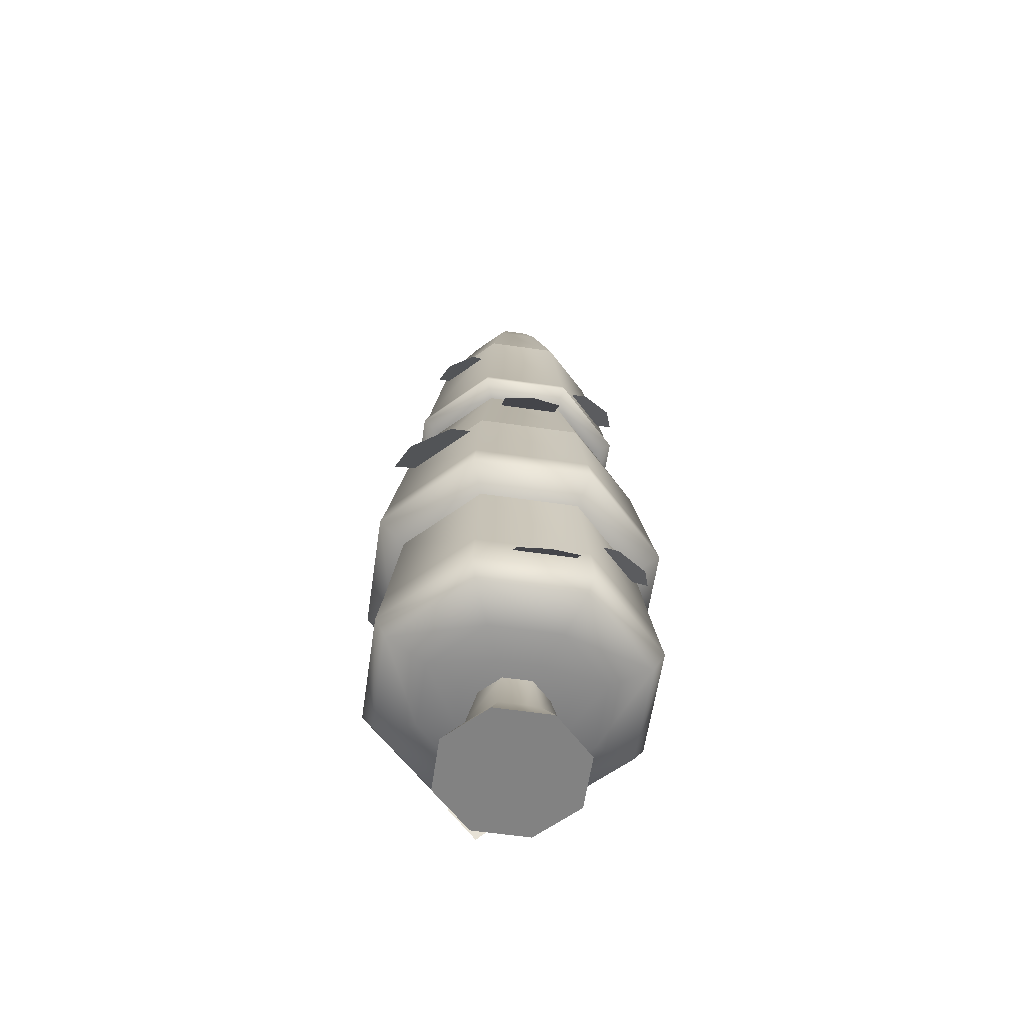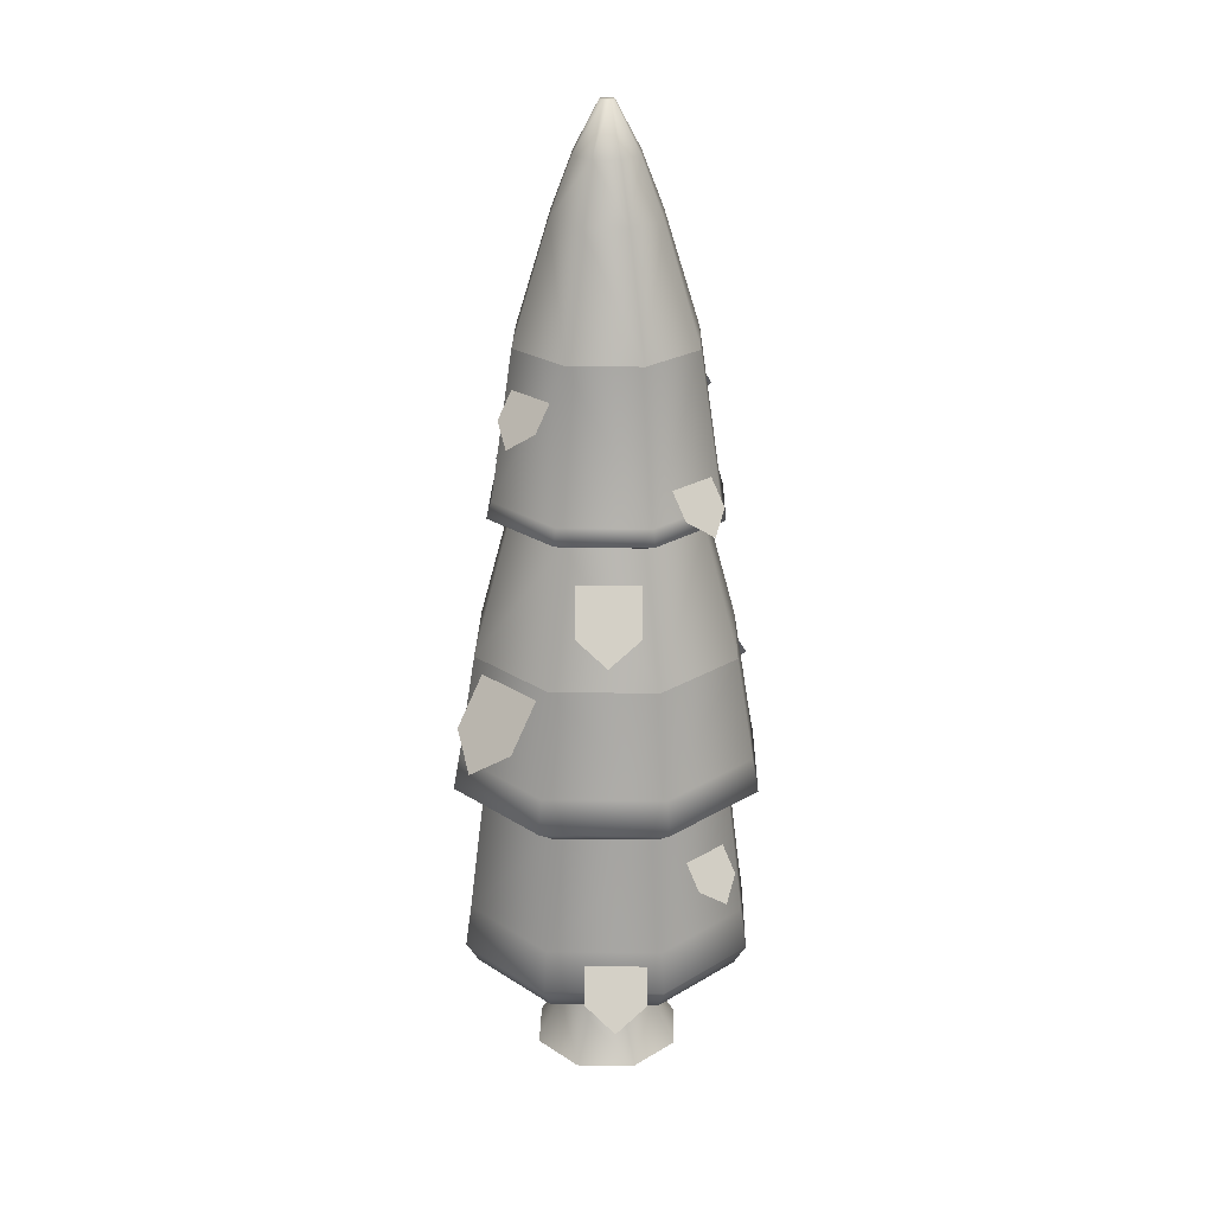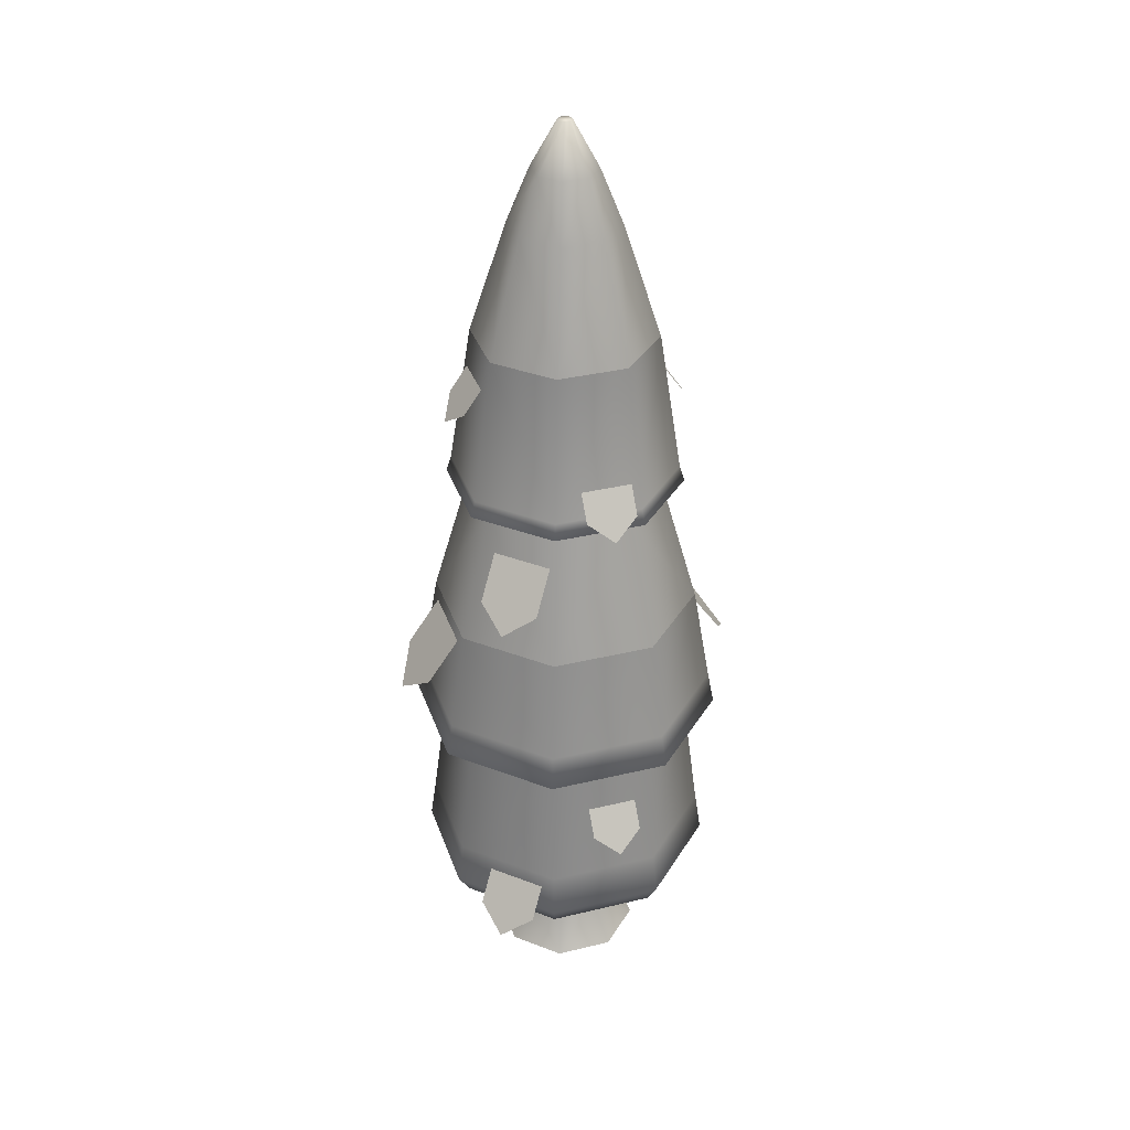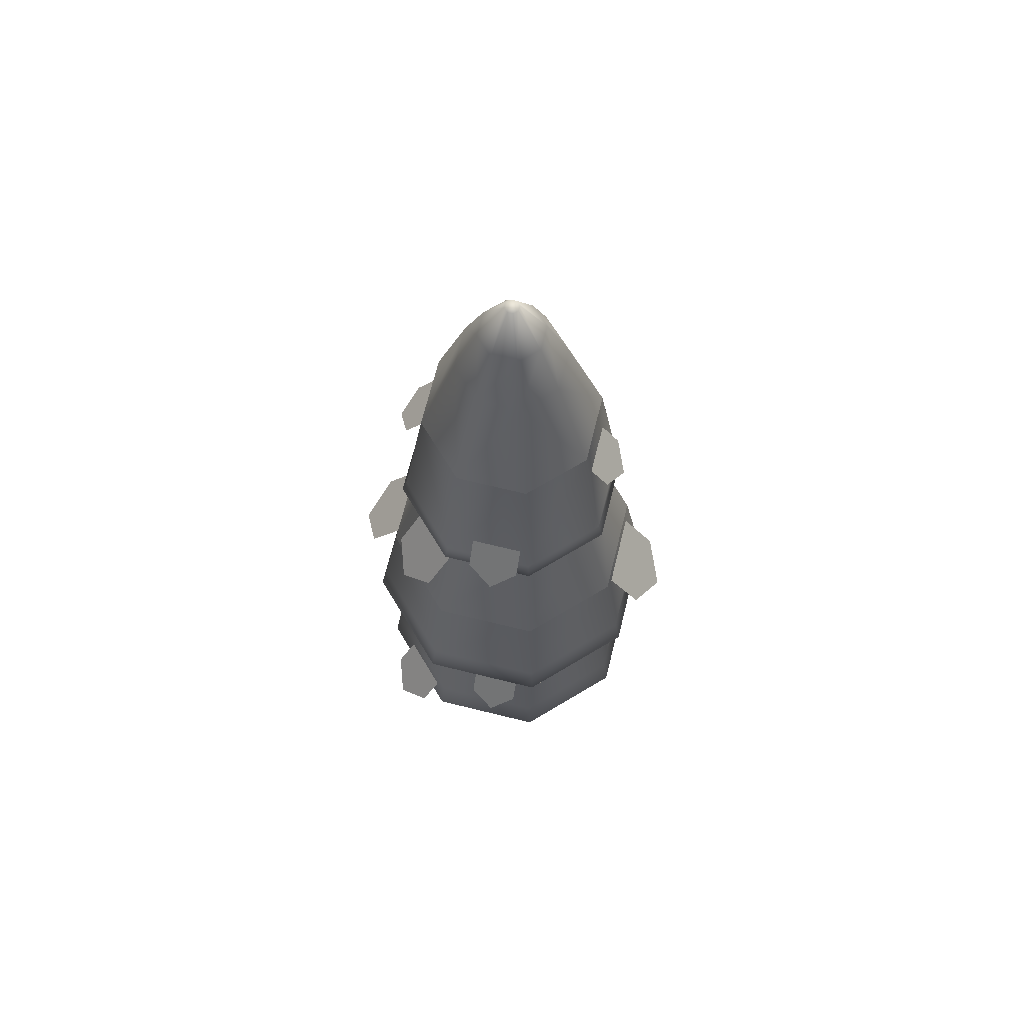
<metadata>
{"format":"obj","ext":"obj","renderer":"f3d","projection":"perspective","resolution":1024,"background":"white","views":[{"elev":-60.7,"azim":-90.9,"up":"+Y"},{"elev":24.7,"azim":98.6,"up":"+Y"},{"elev":34.6,"azim":124.6,"up":"+Y"},{"elev":67.8,"azim":-23.6,"up":"+Y"}]}
</metadata>
<code>
o @wall.015
v -12.46 0.6262 12.9
v -12.57 0.5943 12.71
v -12.89 0.6262 12.96
v -12.83 0.5943 12.74
v -11.96 2.09 11.96
v -11.93 1.887 11.94
v -11.87 2.09 12.65
v -11.83 1.887 12.66
v -12.26 0.6262 12.13
v -12.45 0.5943 12.24
v -12.2 0.6262 12.56
v -12.41 0.5943 12.5
v -13.03 0.6262 11.93
v -13.16 0.69 11.7
v -13.29 0.6262 12.27
v -13.54 0.69 12.2
v -12.91 5.478 12.51
v -12.78 5.752 12.44
v -12.79 5.478 12.6
v -12.76 5.752 12.45
v -13.04 0.5943 12.58
v -13.23 0.6262 12.7
v -12.56 5.478 12.46
v -12.65 5.478 12.58
v -12.7 5.752 12.42
v -12.72 5.752 12.45
v -13.07 0.5943 12.33
v -11.87 0.8175 12.65
v -12.29 0.8175 13.19
v -11.91 1.072 12.64
v -12.31 1.072 13.16
v -12.69 5.478 12.23
v -12.58 5.478 12.32
v -12.73 5.752 12.37
v -12.71 5.752 12.39
v -13.52 0.8175 12.86
v -12.98 0.8175 13.28
v -13.46 0.69 12.83
v -12.96 0.69 13.21
v -12.51 0.8175 11.54
v -11.96 0.8175 11.96
v -12.52 1.072 11.58
v -12 1.072 11.98
v -12.53 0.69 11.62
v -12.6 0.6262 11.87
v -13.19 0.8175 11.63
v -12.27 1.887 13.23
v -12.29 2.09 13.2
v -13.18 1.072 11.67
v -13.61 0.8175 12.18
v -13.58 1.072 12.19
v -12.33 0.69 13.13
v -12.84 5.478 12.25
v -12.77 5.752 12.38
v -12.03 0.69 12
v -13.56 1.887 12.89
v -13.53 2.09 12.87
v -12.99 1.887 13.33
v -12.98 2.09 13.29
v -12.93 5.478 12.36
v -12.79 5.752 12.4
v -12.97 1.072 13.25
v -12.39 3.525 13.03
v -12.93 3.525 13.1
v -12.41 3.619 13
v -12.92 3.619 13.07
v -13.66 1.887 12.17
v -13.22 1.887 11.6
v -13.62 2.09 12.18
v -13.2 2.09 11.63
v -13.49 1.072 12.85
v -13.43 3.525 12.23
v -13.4 3.619 12.24
v -13.36 3.525 12.77
v -13.33 3.619 12.75
v -12.16 3.619 12.07
v -12.13 3.525 12.06
v -12.09 3.619 12.59
v -12.06 3.525 12.6
v -12.5 1.887 11.5
v -12.51 2.09 11.54
v -12.56 3.525 11.73
v -12.57 3.619 11.76
v -12.46 5.152 12.25
v -12.43 5.152 12.5
v -13.1 3.525 11.8
v -13.08 3.619 11.83
v -13.02 4.476 11.94
v -12.6 4.476 11.89
v -13.03 5.152 12.58
v -12.83 5.152 12.73
v -12.89 4.476 12.94
v -12.47 4.476 12.89
v -12.58 5.152 12.7
v -12.91 5.152 12.13
v -13.27 4.476 12.27
v -13.06 5.152 12.33
v -13.22 4.476 12.69
v -12.27 4.476 12.14
v -12.66 5.152 12.1
v -12.22 4.476 12.55
v -11.95 0.69 12.63
v -12.66 0.5943 12.08
v -12.92 0.5943 12.12
v -12.24 3.47 12.12
v -12.59 3.47 11.85
v -13.04 3.47 11.91
v -13.31 3.47 12.26
v -13.25 3.47 12.71
v -12.9 3.47 12.98
v -12.45 3.47 12.92
v -12.18 3.47 12.56
v -12.08 1.768 12.03
v -12 1.768 12.61
v -12.54 1.768 11.67
v -13.13 1.768 11.75
v -13.49 1.768 12.21
v -13.41 1.768 12.8
v -12.36 1.768 13.08
v -12.94 1.768 13.16
v -12.34 2.704 13.11
v -12.95 2.704 13.19
v -13.52 2.704 12.21
v -13.44 2.704 12.81
v -12.54 2.704 11.64
v -13.14 2.704 11.72
v -11.97 2.704 12.62
v -12.05 2.704 12.01
v -13.33 4.111 12.12
v -13.16 4.409 12.25
v -13.29 4.002 11.96
v -12.98 4.409 12.01
v -13.14 4.111 11.88
v -13.52 3.031 12.36
v -13.27 3.391 12.32
v -13.59 2.899 12.55
v -13.22 3.391 12.68
v -13.47 3.031 12.72
v -13.63 2.354 12.02
v -13.38 2.801 12.21
v -13.58 2.191 11.77
v -13.11 2.801 11.85
v -13.35 2.354 11.66
v -11.86 2.354 12.81
v -12.11 2.801 12.62
v -11.91 2.191 13.06
v -12.38 2.801 12.98
v -12.13 2.354 13.17
v -12.16 4.111 12.71
v -12.33 4.409 12.58
v -12.19 4.002 12.87
v -12.51 4.409 12.82
v -12.35 4.111 12.94
v -11.97 3.031 12.47
v -12.22 3.391 12.5
v -11.9 2.899 12.28
v -12.27 3.391 12.15
v -12.02 3.031 12.11
v -11.8 0.8044 12.4
v -12.05 1.164 12.44
v -11.73 0.6722 12.21
v -12.1 1.164 12.08
v -11.85 0.8044 12.04
v -13.25 3.635 12.91
v -13.13 3.933 12.75
v -13.18 3.526 13.07
v -12.89 3.933 12.93
v -13.01 3.635 13.1
v -13.69 0.8044 12.42
v -13.44 1.164 12.39
v -13.75 0.6722 12.61
v -13.39 1.164 12.75
v -13.64 0.8044 12.78
v -12.24 3.635 11.91
v -12.36 3.933 12.08
v -12.31 3.526 11.76
v -12.6 3.933 11.9
v -12.47 3.635 11.73
v -12.16 1.389 11.79
v -12.29 1.687 11.96
v -12.24 1.28 11.64
v -12.53 1.687 11.78
v -12.4 1.389 11.61
v -13.32 1.389 13.03
v -13.2 1.687 12.87
v -13.25 1.28 13.19
v -12.96 1.687 13.05
v -13.09 1.389 13.22
v -13.13 0 12.64
v -12.86 -0 12.85
v -13.15 0 12.52
v -13.18 0 12.3
v -12.97 0 12.02
v -12.52 -0 12.8
v -12.63 0 11.98
v -12.31 -0 12.53
v -12.35 0 12.19
v -12.45 0.2561 12.49
v -12.48 0.2561 12.26
v -12.59 0.2561 12.67
v -12.82 0.2561 12.7
v -13.03 0.2561 12.34
v -12.89 0.2561 12.15
v -12.67 0.2561 12.12
v -13 0.2561 12.56
v -13.01 0.2561 12.48
v -12.63 0.5943 12.61
v -12.8 0.5943 12.63
v -12.55 0.5943 12.3
v -12.69 0.5943 12.2
v -12.53 0.5943 12.47
v -12.94 0.5943 12.53
v -12.86 0.5943 12.22
v -12.96 0.5943 12.36
f 3 2 1
f 2 3 4
f 7 6 5
f 6 7 8
f 11 10 9
f 10 11 12
f 15 14 13
f 14 15 16
f 1 12 11
f 12 1 2
f 19 18 17
f 18 19 20
f 3 21 4
f 21 3 22
f 25 24 23
f 24 25 26
f 21 15 27
f 15 21 22
f 30 29 28
f 29 30 31
f 34 33 32
f 33 34 35
f 38 37 36
f 37 38 39
f 42 41 40
f 41 42 43
f 45 14 44
f 14 45 13
f 46 44 14
f 44 46 40
f 7 47 8
f 47 7 48
f 50 49 46
f 49 50 51
f 30 41 43
f 41 30 28
f 39 1 52
f 1 39 3
f 52 37 39
f 37 52 29
f 54 32 53
f 32 54 34
f 41 44 40
f 44 41 55
f 58 57 56
f 57 58 59
f 61 53 60
f 53 61 54
f 29 62 37
f 62 29 31
f 65 64 63
f 64 65 66
f 69 68 67
f 68 69 70
f 34 25 35
f 25 34 54
f 25 54 26
f 26 54 61
f 26 61 20
f 20 61 18
f 16 36 50
f 36 16 38
f 36 51 50
f 51 36 71
f 74 73 72
f 73 74 75
f 64 75 74
f 75 64 66
f 78 77 76
f 77 78 79
f 81 6 80
f 6 81 5
f 78 63 79
f 63 78 65
f 70 80 68
f 80 70 81
f 56 69 67
f 69 56 57
f 39 22 3
f 22 39 38
f 16 46 14
f 46 16 50
f 83 77 82
f 77 83 76
f 23 84 33
f 84 23 85
f 87 82 86
f 82 87 83
f 88 83 87
f 83 88 89
f 90 19 17
f 19 90 91
f 93 91 92
f 91 93 94
f 96 95 88
f 95 96 97
f 75 92 98
f 92 75 66
f 100 99 89
f 99 100 84
f 98 91 90
f 91 98 92
f 89 76 83
f 76 89 99
f 101 94 93
f 94 101 85
f 93 66 65
f 66 93 92
f 60 95 97
f 95 60 53
f 96 87 73
f 87 96 88
f 85 99 84
f 99 85 101
f 90 60 97
f 60 90 17
f 95 89 88
f 89 95 100
f 23 94 85
f 94 23 24
f 73 86 72
f 86 73 87
f 101 76 99
f 76 101 78
f 32 84 100
f 84 32 33
f 98 97 96
f 97 98 90
f 49 40 46
f 40 49 42
f 52 11 102
f 11 52 1
f 101 65 78
f 65 101 93
f 37 71 36
f 71 37 62
f 24 91 94
f 91 24 19
f 12 103 10
f 103 12 2
f 103 2 104
f 104 2 4
f 104 4 27
f 27 4 21
f 27 13 104
f 13 27 15
f 35 23 33
f 23 35 25
f 103 13 45
f 13 103 104
f 28 52 102
f 52 28 29
f 10 45 9
f 45 10 103
f 26 19 24
f 19 26 20
f 28 55 41
f 55 28 102
f 22 16 15
f 16 22 38
f 48 58 47
f 58 48 59
f 102 9 55
f 9 102 11
f 9 44 55
f 44 9 45
f 17 61 60
f 61 17 18
f 53 100 95
f 100 53 32
f 75 96 73
f 96 75 98
f 105 82 77
f 82 105 106
f 106 86 82
f 86 106 107
f 108 86 107
f 86 108 72
f 109 72 108
f 72 109 74
f 64 109 110
f 109 64 74
f 64 111 63
f 111 64 110
f 79 105 77
f 105 79 112
f 63 112 79
f 112 63 111
f 8 113 6
f 113 8 114
f 113 80 6
f 80 113 115
f 115 68 80
f 68 115 116
f 117 68 116
f 68 117 67
f 118 67 117
f 67 118 56
f 47 114 8
f 114 47 119
f 58 118 120
f 118 58 56
f 47 120 119
f 120 47 58
f 111 122 121
f 122 111 110
f 124 108 123
f 108 124 109
f 126 106 125
f 106 126 107
f 124 110 109
f 110 124 122
f 112 121 127
f 121 112 111
f 106 128 125
f 128 106 105
f 108 126 123
f 126 108 107
f 112 128 105
f 128 112 127
f 121 59 48
f 59 121 122
f 116 42 49
f 42 116 115
f 57 123 69
f 123 57 124
f 51 116 49
f 116 51 117
f 57 122 124
f 122 57 59
f 113 30 43
f 30 113 114
f 126 81 70
f 81 126 125
f 125 5 81
f 5 125 128
f 127 48 7
f 48 127 121
f 69 126 70
f 126 69 123
f 62 118 71
f 118 62 120
f 127 5 128
f 5 127 7
f 71 117 51
f 117 71 118
f 114 31 30
f 31 114 119
f 119 62 31
f 62 119 120
f 115 43 42
f 43 115 113
f 133 131 132
f 132 131 130
f 129 130 131
f 136 135 134
f 135 136 137
f 137 136 138
f 143 141 142
f 142 141 140
f 139 140 141
f 148 146 147
f 147 146 145
f 144 145 146
f 153 151 152
f 152 151 150
f 149 150 151
f 156 155 154
f 155 156 157
f 157 156 158
f 161 160 159
f 160 161 162
f 162 161 163
f 166 165 164
f 165 166 167
f 167 166 168
f 171 170 169
f 170 171 172
f 172 171 173
f 176 175 174
f 175 176 177
f 177 176 178
f 181 180 179
f 180 181 182
f 182 181 183
f 186 185 184
f 185 186 187
f 187 186 188
f 191 190 189
f 190 191 192
f 190 192 193
f 190 193 194
f 194 193 195
f 194 195 196
f 196 195 197
f 197 198 196
f 198 197 199
f 200 190 194
f 190 200 201
f 196 200 194
f 200 196 198
f 202 193 192
f 193 202 203
f 197 204 199
f 204 197 195
f 201 189 190
f 189 201 205
f 206 189 205
f 189 206 191
f 191 206 202
f 191 202 192
f 193 204 195
f 204 193 203
f 207 201 200
f 201 207 208
f 204 209 199
f 209 204 210
f 199 211 198
f 211 199 209
f 208 205 201
f 205 208 212
f 203 210 204
f 210 203 213
f 214 203 202
f 203 214 213
f 212 206 205
f 206 212 214
f 206 214 202
f 198 207 200
f 207 198 211
f 3 2 1
f 2 3 4
f 7 6 5
f 6 7 8
f 11 10 9
f 10 11 12
f 15 14 13
f 14 15 16
f 1 12 11
f 12 1 2
f 19 18 17
f 18 19 20
f 3 21 4
f 21 3 22
f 25 24 23
f 24 25 26
f 21 15 27
f 15 21 22
f 30 29 28
f 29 30 31
f 34 33 32
f 33 34 35
f 38 37 36
f 37 38 39
f 42 41 40
f 41 42 43
f 45 14 44
f 14 45 13
f 46 44 14
f 44 46 40
f 7 47 8
f 47 7 48
f 50 49 46
f 49 50 51
f 30 41 43
f 41 30 28
f 39 1 52
f 1 39 3
f 52 37 39
f 37 52 29
f 54 32 53
f 32 54 34
f 41 44 40
f 44 41 55
f 58 57 56
f 57 58 59
f 61 53 60
f 53 61 54
f 29 62 37
f 62 29 31
f 65 64 63
f 64 65 66
f 69 68 67
f 68 69 70
f 34 25 35
f 25 34 54
f 25 54 26
f 26 54 61
f 26 61 20
f 20 61 18
f 16 36 50
f 36 16 38
f 36 51 50
f 51 36 71
f 74 73 72
f 73 74 75
f 64 75 74
f 75 64 66
f 78 77 76
f 77 78 79
f 81 6 80
f 6 81 5
f 78 63 79
f 63 78 65
f 70 80 68
f 80 70 81
f 56 69 67
f 69 56 57
f 39 22 3
f 22 39 38
f 16 46 14
f 46 16 50
f 83 77 82
f 77 83 76
f 23 84 33
f 84 23 85
f 87 82 86
f 82 87 83
f 88 83 87
f 83 88 89
f 90 19 17
f 19 90 91
f 93 91 92
f 91 93 94
f 96 95 88
f 95 96 97
f 75 92 98
f 92 75 66
f 100 99 89
f 99 100 84
f 98 91 90
f 91 98 92
f 89 76 83
f 76 89 99
f 101 94 93
f 94 101 85
f 93 66 65
f 66 93 92
f 60 95 97
f 95 60 53
f 96 87 73
f 87 96 88
f 85 99 84
f 99 85 101
f 90 60 97
f 60 90 17
f 95 89 88
f 89 95 100
f 23 94 85
f 94 23 24
f 73 86 72
f 86 73 87
f 101 76 99
f 76 101 78
f 32 84 100
f 84 32 33
f 98 97 96
f 97 98 90
f 49 40 46
f 40 49 42
f 52 11 102
f 11 52 1
f 101 65 78
f 65 101 93
f 37 71 36
f 71 37 62
f 24 91 94
f 91 24 19
f 12 103 10
f 103 12 2
f 103 2 104
f 104 2 4
f 104 4 27
f 27 4 21
f 27 13 104
f 13 27 15
f 35 23 33
f 23 35 25
f 103 13 45
f 13 103 104
f 28 52 102
f 52 28 29
f 10 45 9
f 45 10 103
f 26 19 24
f 19 26 20
f 28 55 41
f 55 28 102
f 22 16 15
f 16 22 38
f 48 58 47
f 58 48 59
f 102 9 55
f 9 102 11
f 9 44 55
f 44 9 45
f 17 61 60
f 61 17 18
f 53 100 95
f 100 53 32
f 75 96 73
f 96 75 98
f 105 82 77
f 82 105 106
f 106 86 82
f 86 106 107
f 108 86 107
f 86 108 72
f 109 72 108
f 72 109 74
f 64 109 110
f 109 64 74
f 64 111 63
f 111 64 110
f 79 105 77
f 105 79 112
f 63 112 79
f 112 63 111
f 8 113 6
f 113 8 114
f 113 80 6
f 80 113 115
f 115 68 80
f 68 115 116
f 117 68 116
f 68 117 67
f 118 67 117
f 67 118 56
f 47 114 8
f 114 47 119
f 58 118 120
f 118 58 56
f 47 120 119
f 120 47 58
f 111 122 121
f 122 111 110
f 124 108 123
f 108 124 109
f 126 106 125
f 106 126 107
f 124 110 109
f 110 124 122
f 112 121 127
f 121 112 111
f 106 128 125
f 128 106 105
f 108 126 123
f 126 108 107
f 112 128 105
f 128 112 127
f 121 59 48
f 59 121 122
f 116 42 49
f 42 116 115
f 57 123 69
f 123 57 124
f 51 116 49
f 116 51 117
f 57 122 124
f 122 57 59
f 113 30 43
f 30 113 114
f 126 81 70
f 81 126 125
f 125 5 81
f 5 125 128
f 127 48 7
f 48 127 121
f 69 126 70
f 126 69 123
f 62 118 71
f 118 62 120
f 127 5 128
f 5 127 7
f 71 117 51
f 117 71 118
f 114 31 30
f 31 114 119
f 119 62 31
f 62 119 120
f 115 43 42
f 43 115 113
f 133 131 132
f 132 131 130
f 129 130 131
f 136 135 134
f 135 136 137
f 137 136 138
f 143 141 142
f 142 141 140
f 139 140 141
f 148 146 147
f 147 146 145
f 144 145 146
f 153 151 152
f 152 151 150
f 149 150 151
f 156 155 154
f 155 156 157
f 157 156 158
f 161 160 159
f 160 161 162
f 162 161 163
f 166 165 164
f 165 166 167
f 167 166 168
f 171 170 169
f 170 171 172
f 172 171 173
f 176 175 174
f 175 176 177
f 177 176 178
f 181 180 179
f 180 181 182
f 182 181 183
f 186 185 184
f 185 186 187
f 187 186 188
f 191 190 189
f 190 191 192
f 190 192 193
f 190 193 194
f 194 193 195
f 194 195 196
f 196 195 197
f 197 198 196
f 198 197 199
f 200 190 194
f 190 200 201
f 196 200 194
f 200 196 198
f 202 193 192
f 193 202 203
f 197 204 199
f 204 197 195
f 201 189 190
f 189 201 205
f 206 189 205
f 189 206 191
f 191 206 202
f 191 202 192
f 193 204 195
f 204 193 203
f 207 201 200
f 201 207 208
f 204 209 199
f 209 204 210
f 199 211 198
f 211 199 209
f 208 205 201
f 205 208 212
f 203 210 204
f 210 203 213
f 214 203 202
f 203 214 213
f 212 206 205
f 206 212 214
f 206 214 202
f 198 207 200
f 207 198 211

</code>
